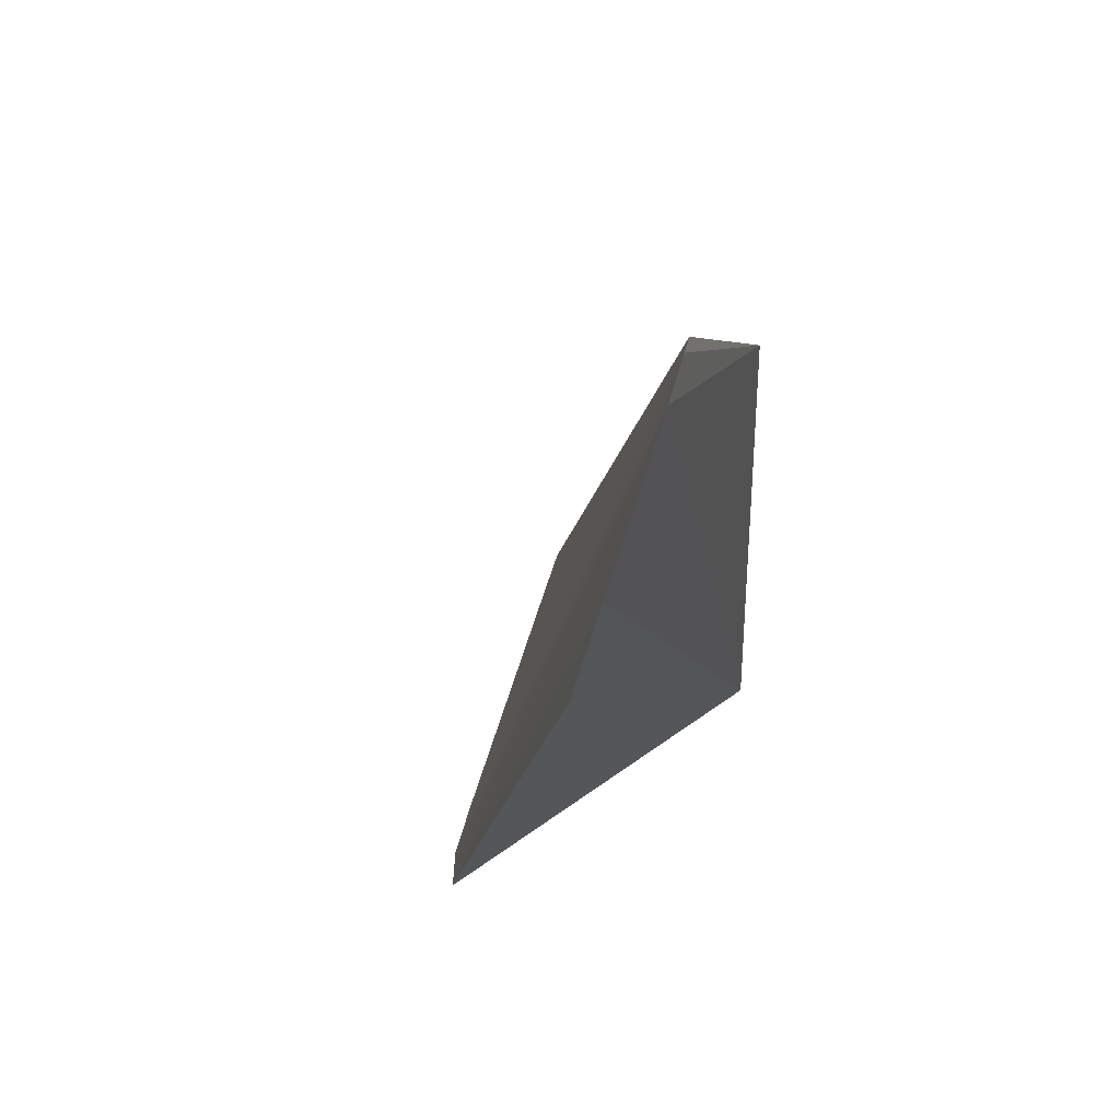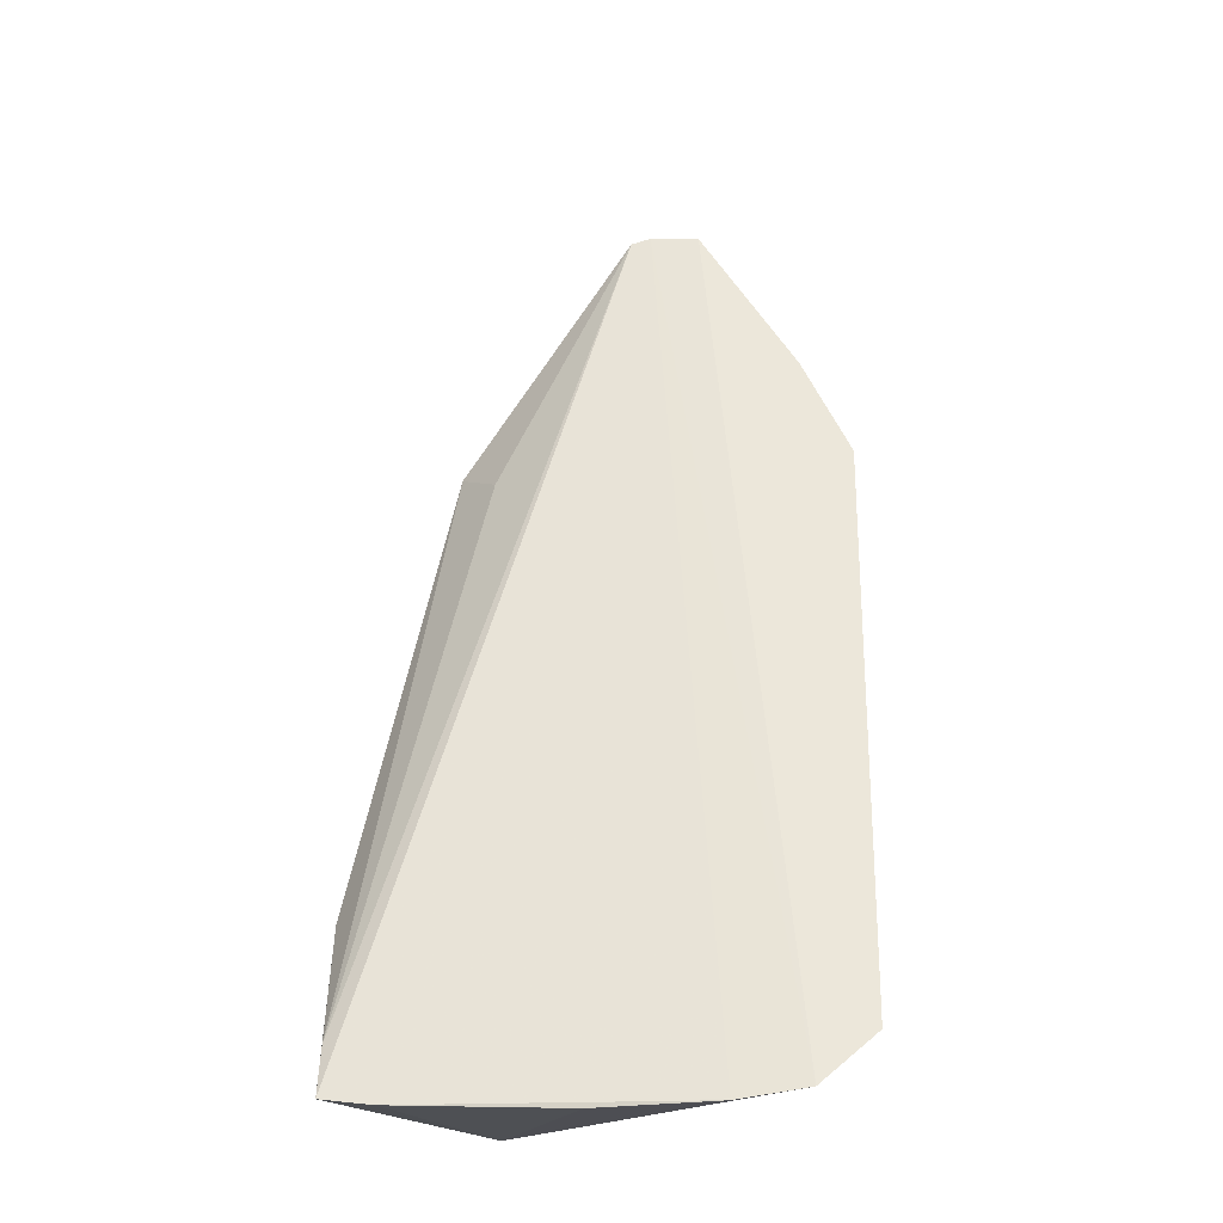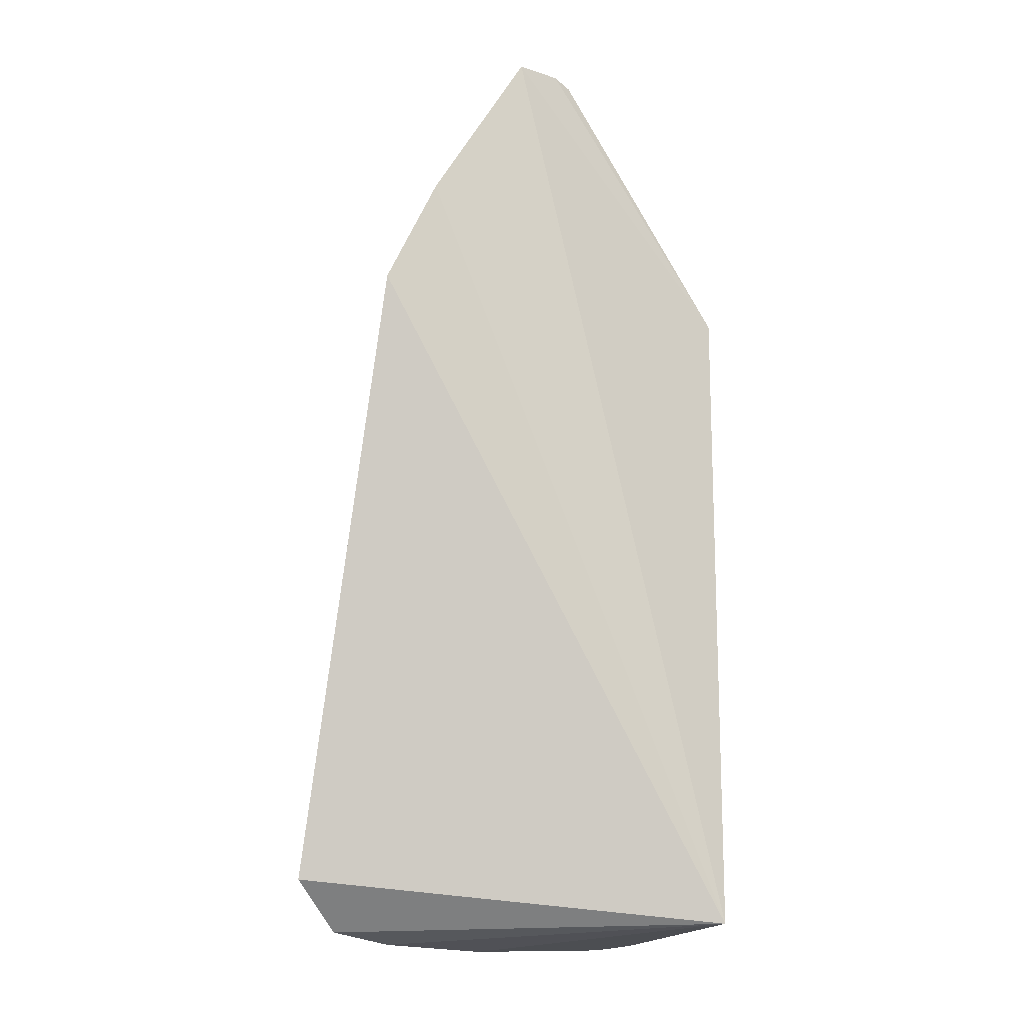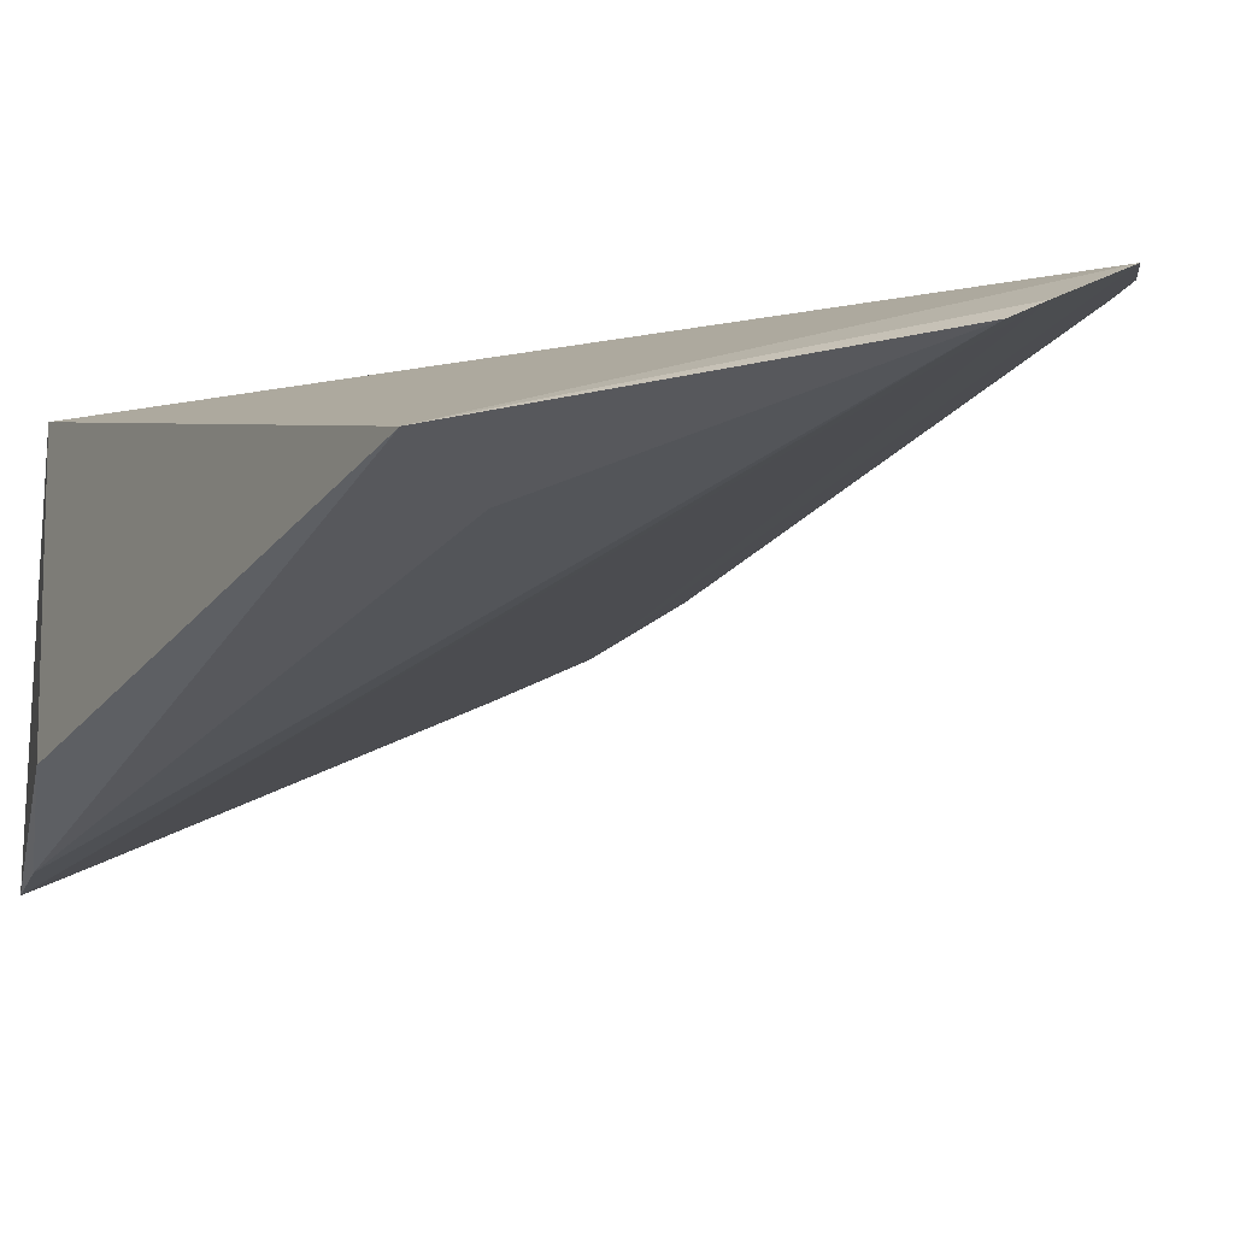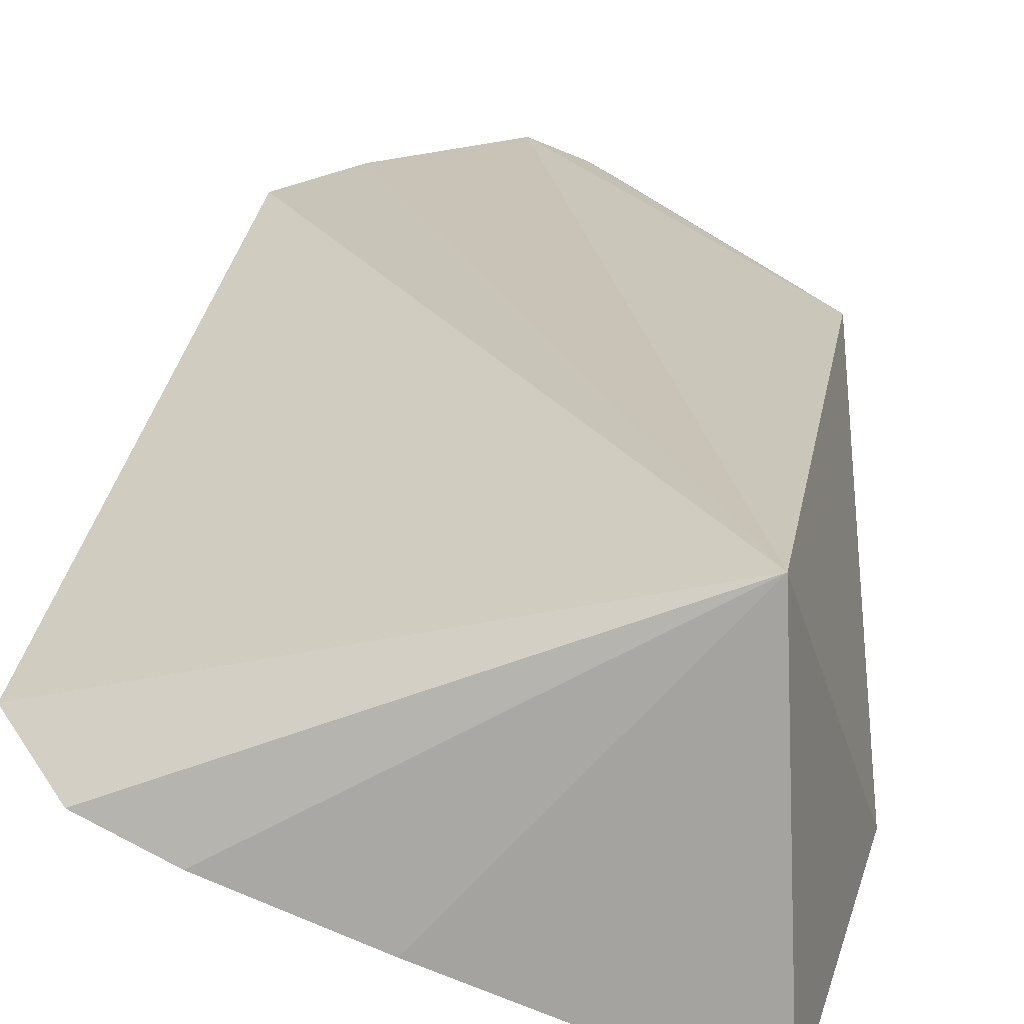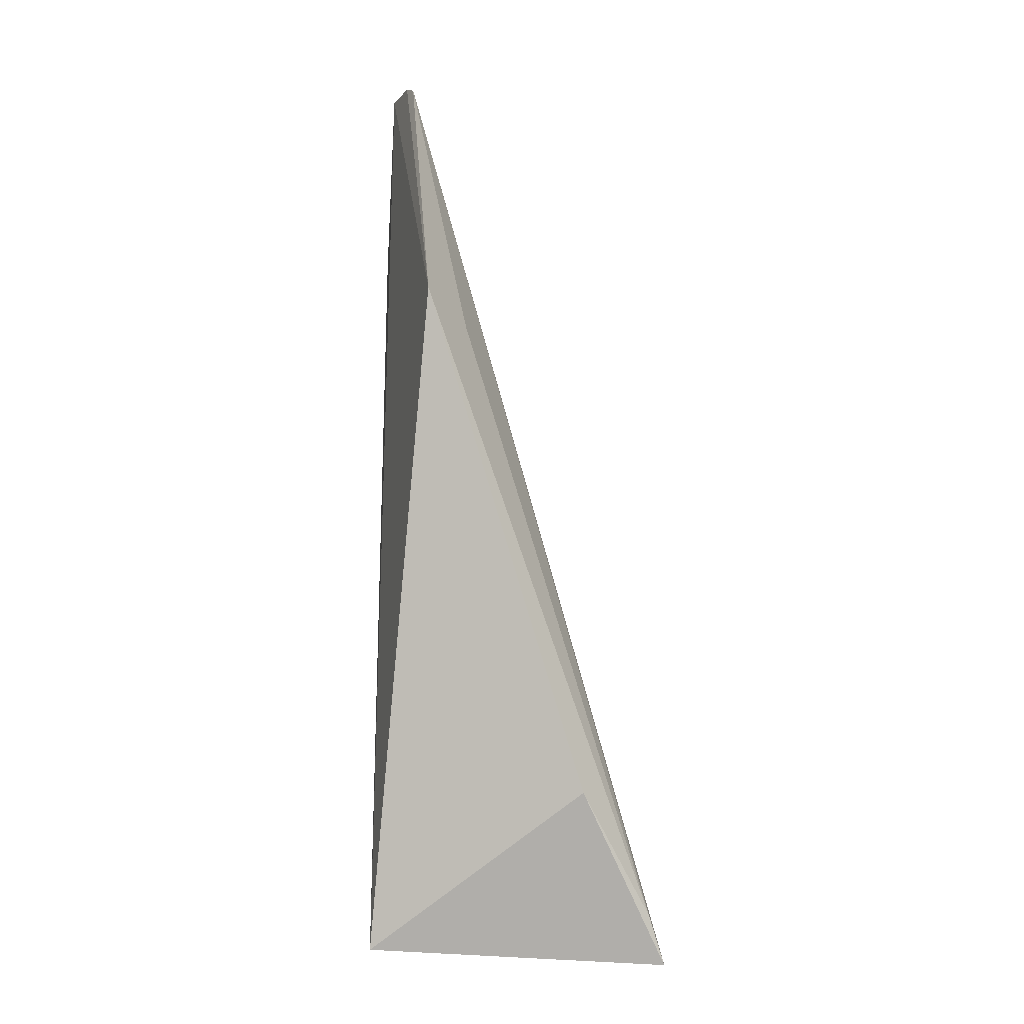
<metadata>
{"format":"obj","ext":"obj","renderer":"f3d","projection":"perspective","resolution":1024,"background":"white","views":[{"elev":62.1,"azim":128.2,"up":"+Z"},{"elev":-23.0,"azim":26.5,"up":"+Z"},{"elev":-14.9,"azim":161.6,"up":"+Z"},{"elev":-2.5,"azim":-24.6,"up":"+Y"},{"elev":19.8,"azim":-174.4,"up":"+Y"},{"elev":-3.5,"azim":-87.9,"up":"+Z"}]}
</metadata>
<code>
v 0.03234 -0.1506 0.004459
v 0.1528 -0.09806 0.0193
v 0.1399 -0.1083 0.005384
v 0.09651 -0.06838 0.2652
v 0.0359 -0.06837 0.007576
v 0.08349 -0.07359 0.2659
v 0.1395 -0.06218 0.1885
v 0.0906 -0.128 0.001199
v 0.1221 -0.116 0.002443
v 0.02834 -0.08492 0.1935
v 0.1249 -0.06356 0.219
v 0.04554 -0.1458 0.002751
v 0.021 -0.1283 0.05268
v 0.07828 -0.07599 0.2641
v 0.03063 -0.1464 0.01812
v 0.04468 -0.09462 0.1846
f 3 2 4
f 5 2 3
f 6 3 4
f 7 2 5
f 9 3 6
f 9 8 5
f 9 5 3
f 10 6 4
f 10 4 5
f 11 7 5
f 11 5 4
f 11 4 2
f 11 2 7
f 12 1 5
f 12 5 8
f 12 8 9
f 12 9 6
f 12 6 1
f 13 10 5
f 13 5 1
f 14 1 6
f 14 6 10
f 15 13 1
f 15 10 13
f 15 1 14
f 16 15 14
f 16 14 10
f 16 10 15

</code>
